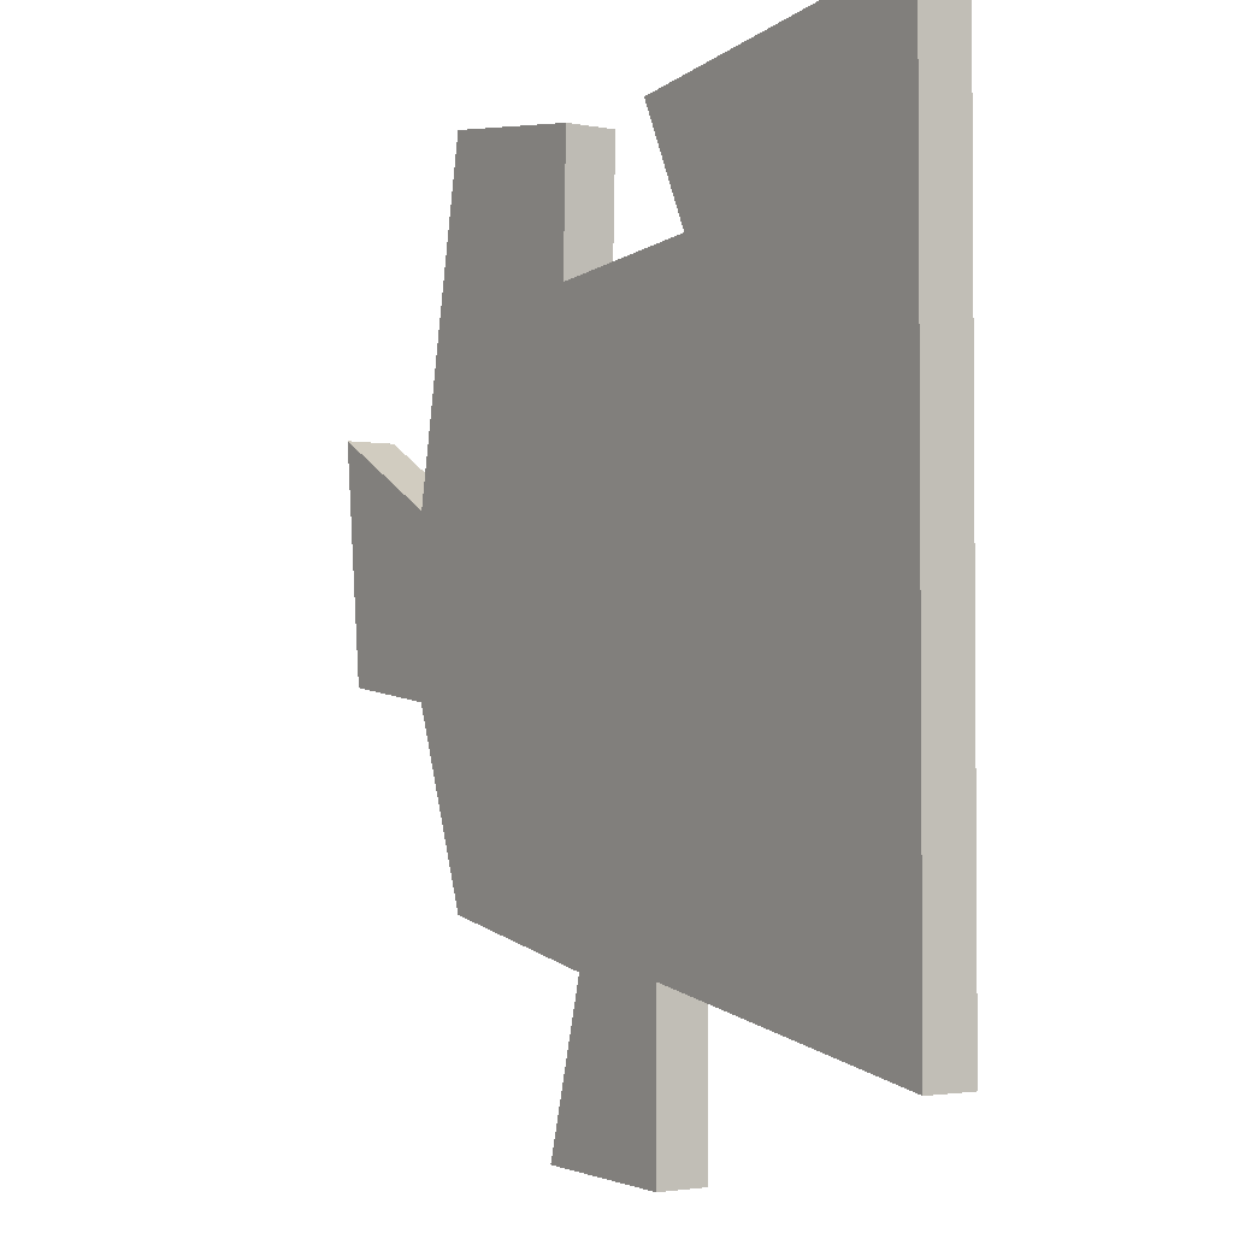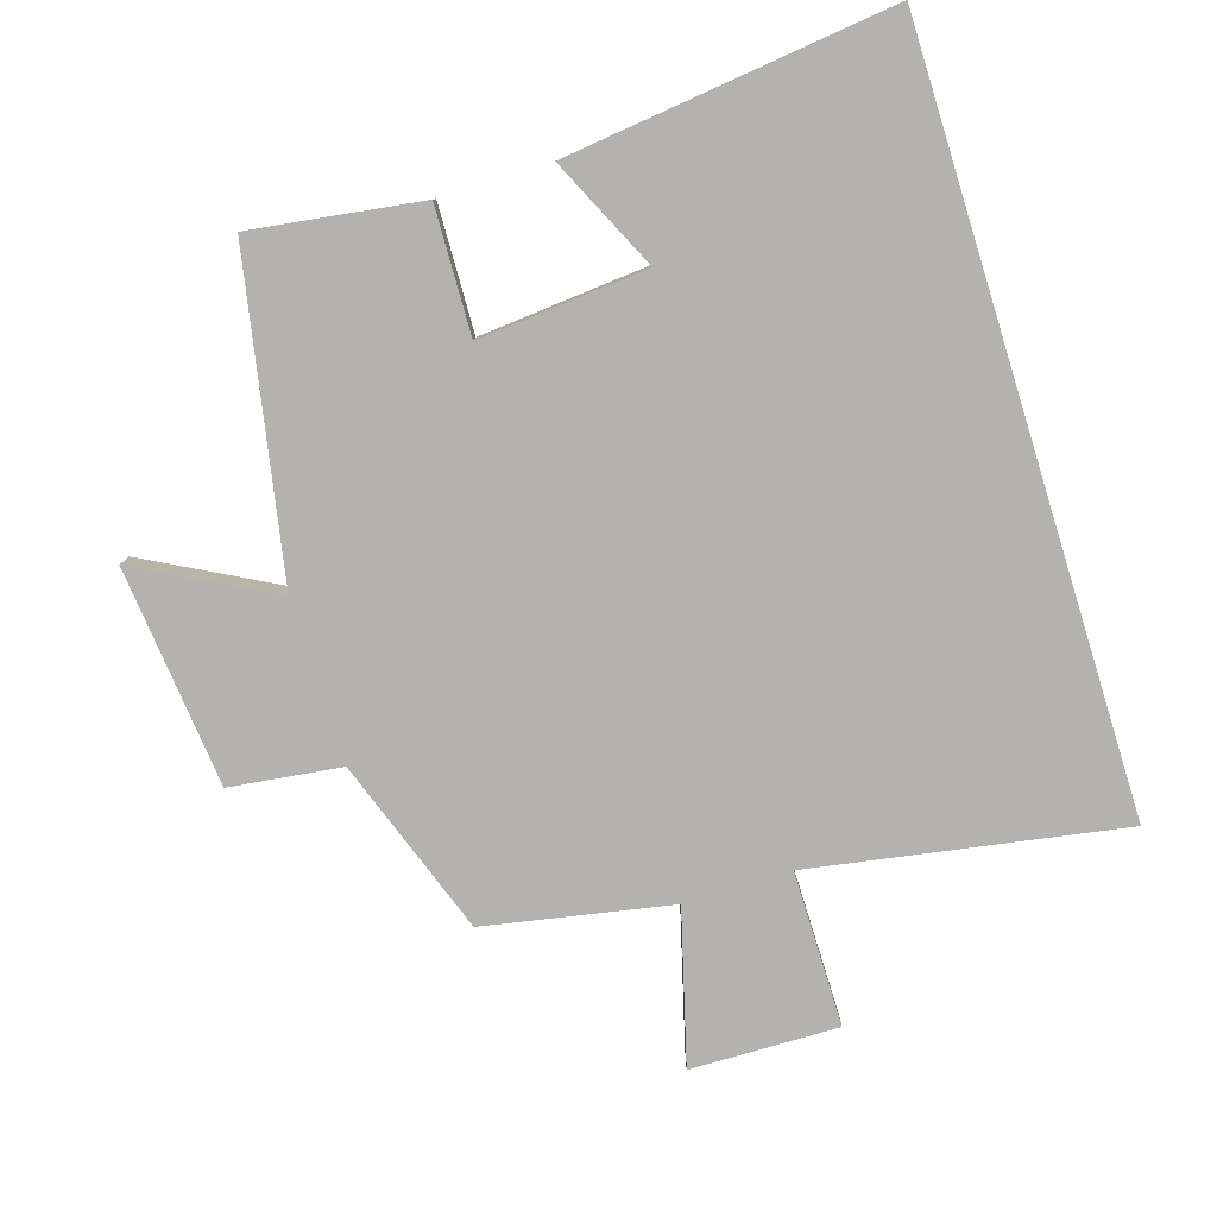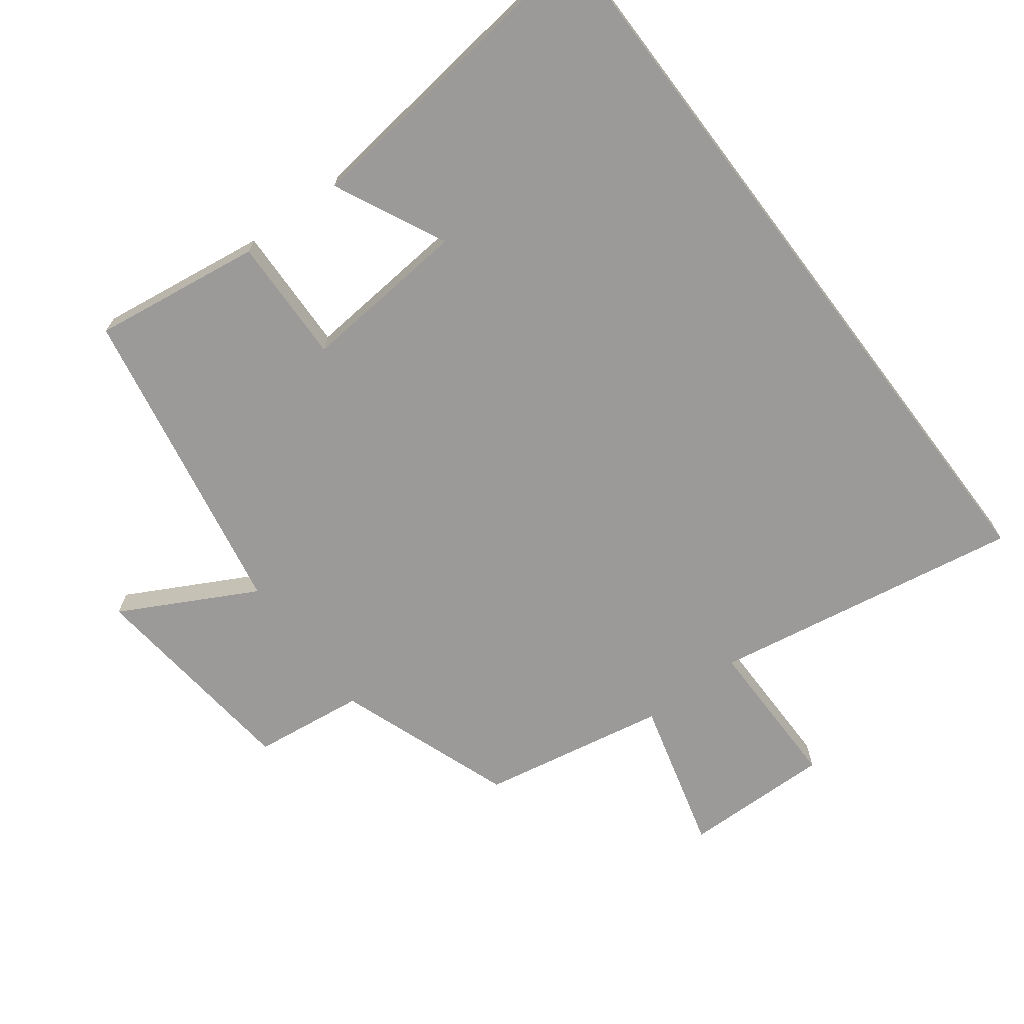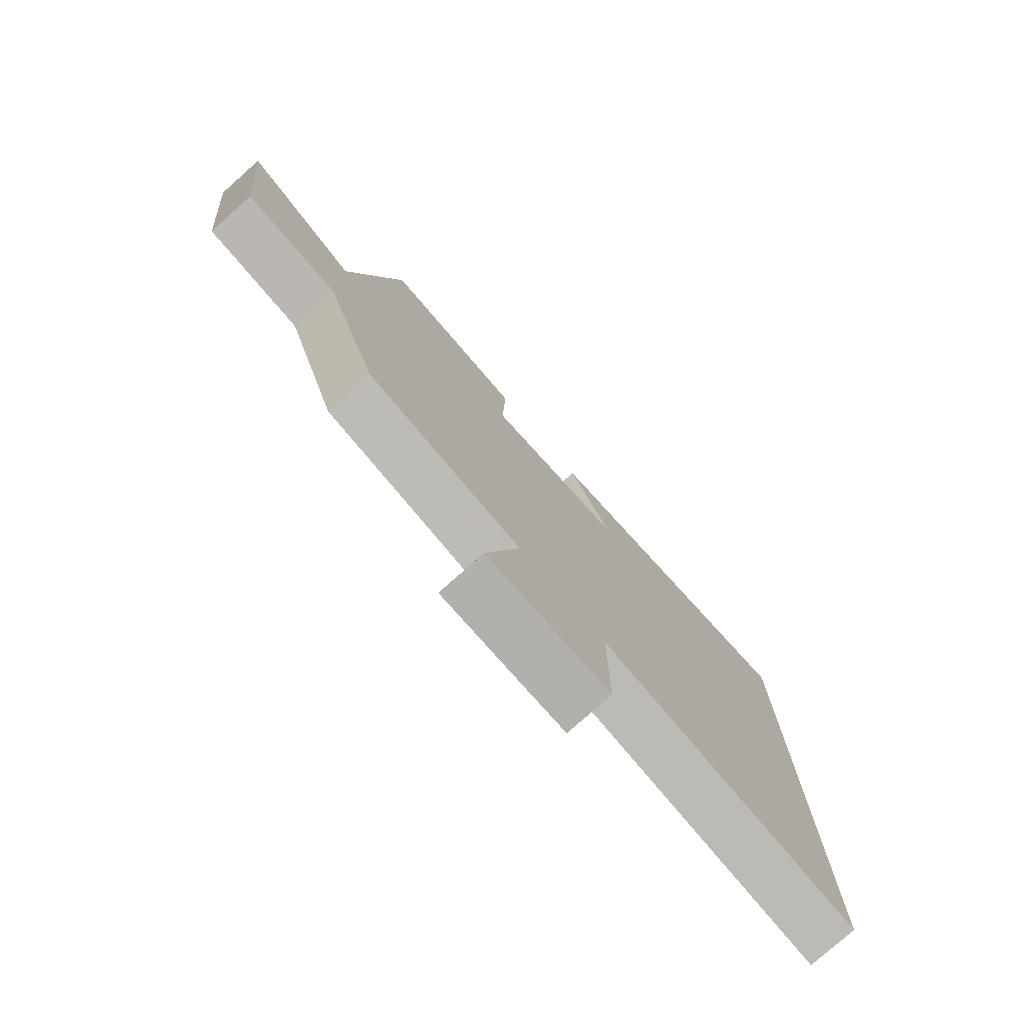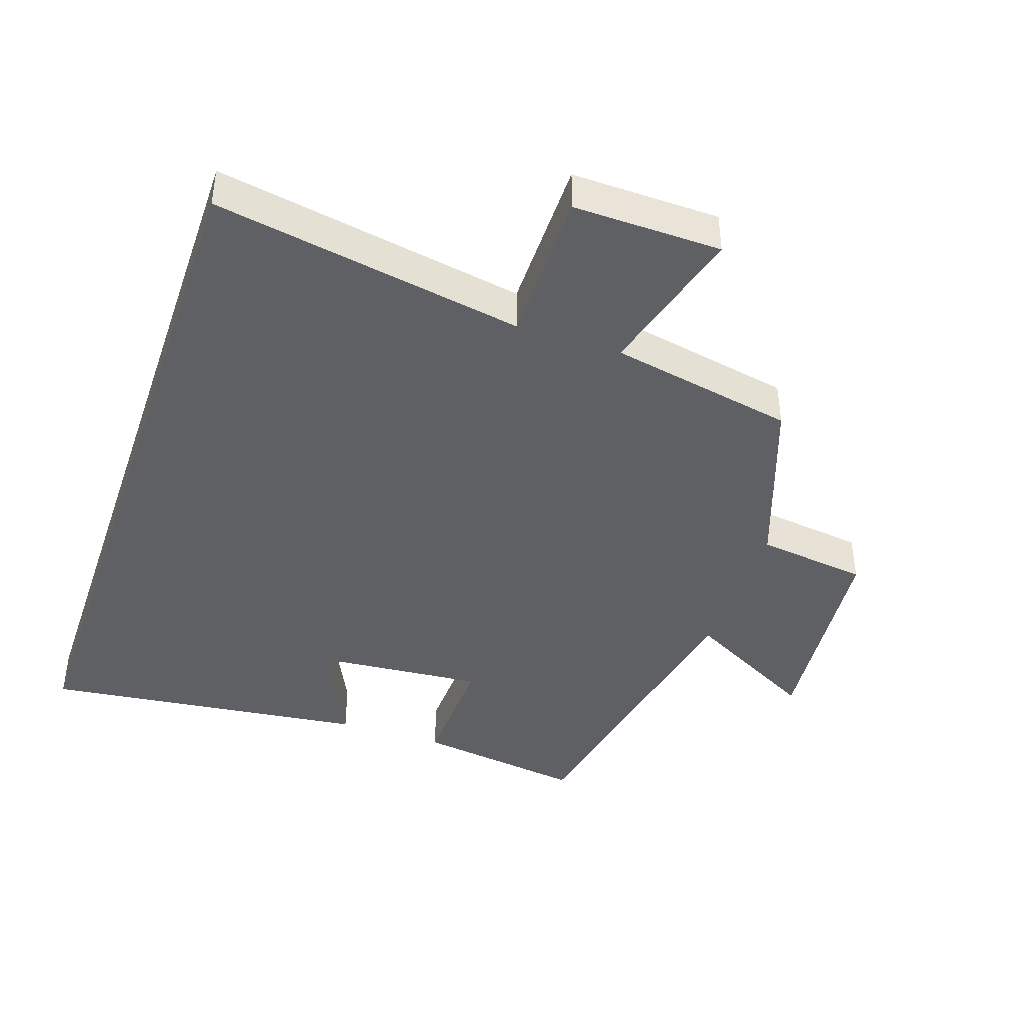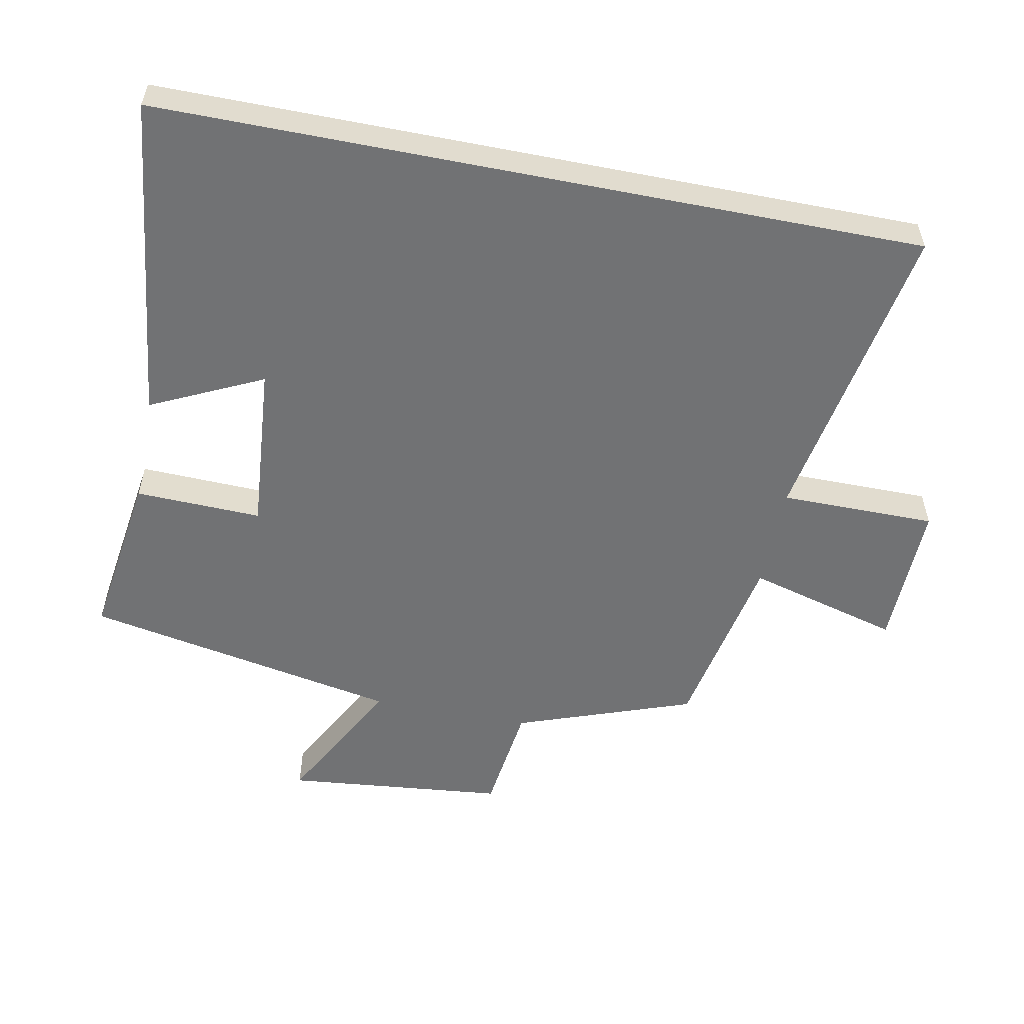
<metadata>
{"format":"obj","ext":"obj","renderer":"f3d","projection":"perspective","resolution":1024,"background":"white","views":[{"elev":-2.5,"azim":56.7,"up":"+Z"},{"elev":-79.7,"azim":17.3,"up":"+Y"},{"elev":-69.3,"azim":37.1,"up":"+Y"},{"elev":-78.0,"azim":-48.4,"up":"+Z"},{"elev":-42.3,"azim":161.1,"up":"+Y"},{"elev":-55.4,"azim":78.8,"up":"+Y"}]}
</metadata>
<code>
v -0.41 0.07 0.536
v -0.156 0.07 0.5
v -0.162 0.07 0.311
v 0.09 0.07 0.333
v 0.01 0.07 0.5
v 0.5 0.07 0.56
v 0.5 0.07 -0.58
v 0.034 0.07 -0.5
v 0.034 0.07 -0.733
v -0.188 0.07 -0.729
v -0.126 0.07 -0.5
v -0.405 0.07 -0.447
v -0.5 0.07 -0.182
v -0.667 0.07 -0.161
v -0.701 0.07 0.169
v -0.5 0.07 0.062
v -0.41 0 0.536
v -0.156 0 0.5
v -0.162 0 0.311
v 0.09 0 0.333
v 0.01 0 0.5
v 0.5 0 0.56
v 0.5 0 -0.58
v 0.034 0 -0.5
v 0.034 0 -0.733
v -0.188 0 -0.729
v -0.126 0 -0.5
v -0.405 0 -0.447
v -0.5 0 -0.182
v -0.667 0 -0.161
v -0.701 0 0.169
v -0.5 0 0.062
f 13 14 15 16
f 13 16 1
f 12 13 1
f 11 12 1
f 8 9 10 11
f 8 11 1
f 4 5 6
f 4 6 7 8
f 1 2 3
f 8 1 3
f 3 4 8
f 32 31 30 29
f 17 32 29
f 17 29 28
f 17 28 27
f 27 26 25 24
f 17 27 24
f 22 21 20
f 24 23 22 20
f 19 18 17
f 19 17 24
f 24 20 19
f 1 17 18 2
f 2 18 19 3
f 3 19 20 4
f 4 20 21 5
f 5 21 22 6
f 6 22 23 7
f 7 23 24 8
f 8 24 25 9
f 9 25 26 10
f 10 26 27 11
f 11 27 28 12
f 12 28 29 13
f 13 29 30 14
f 14 30 31 15
f 15 31 32 16
f 16 32 17 1

</code>
